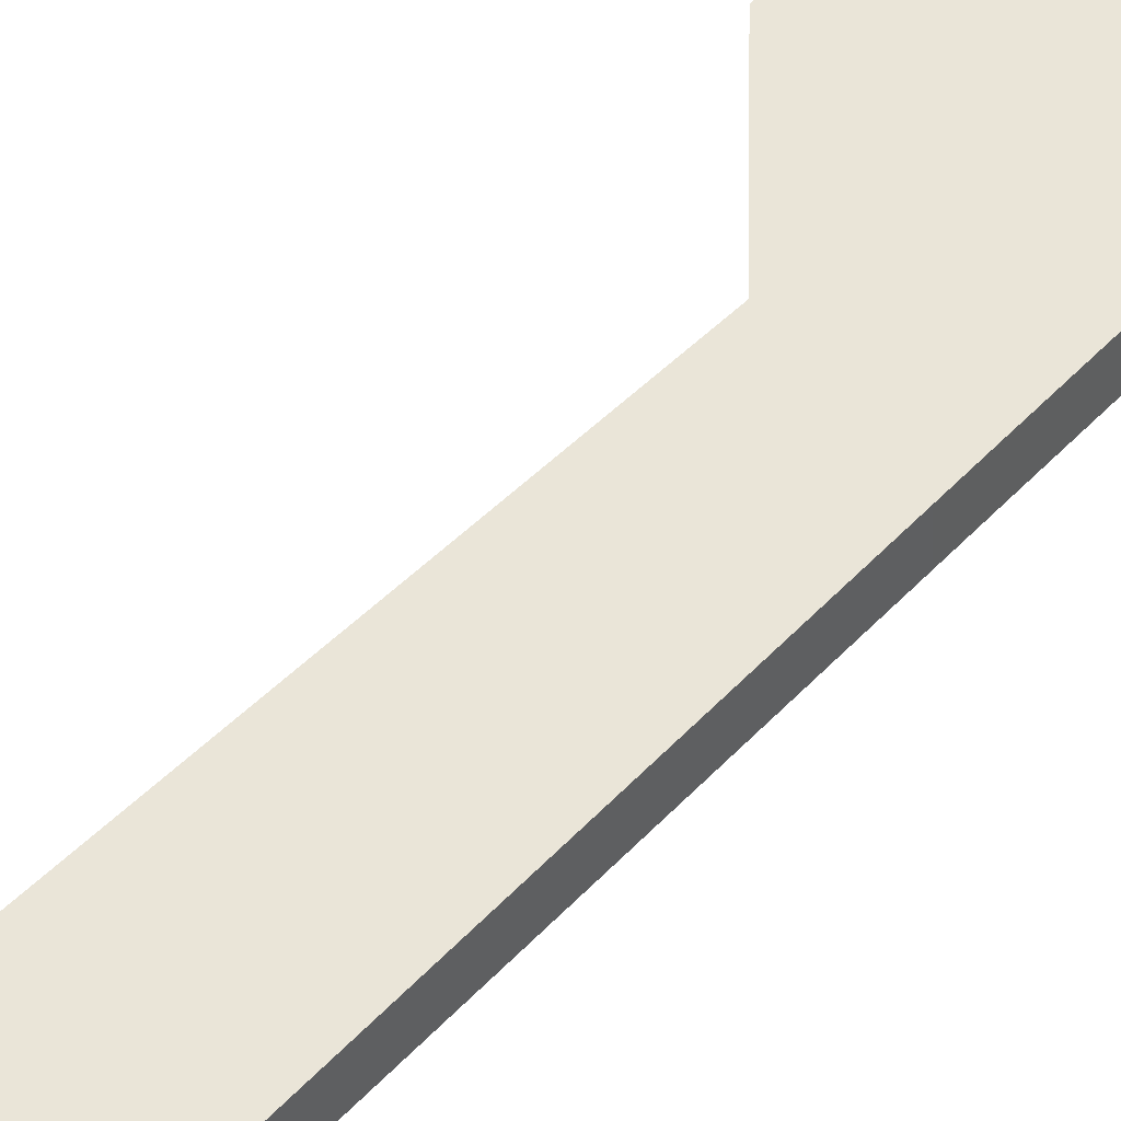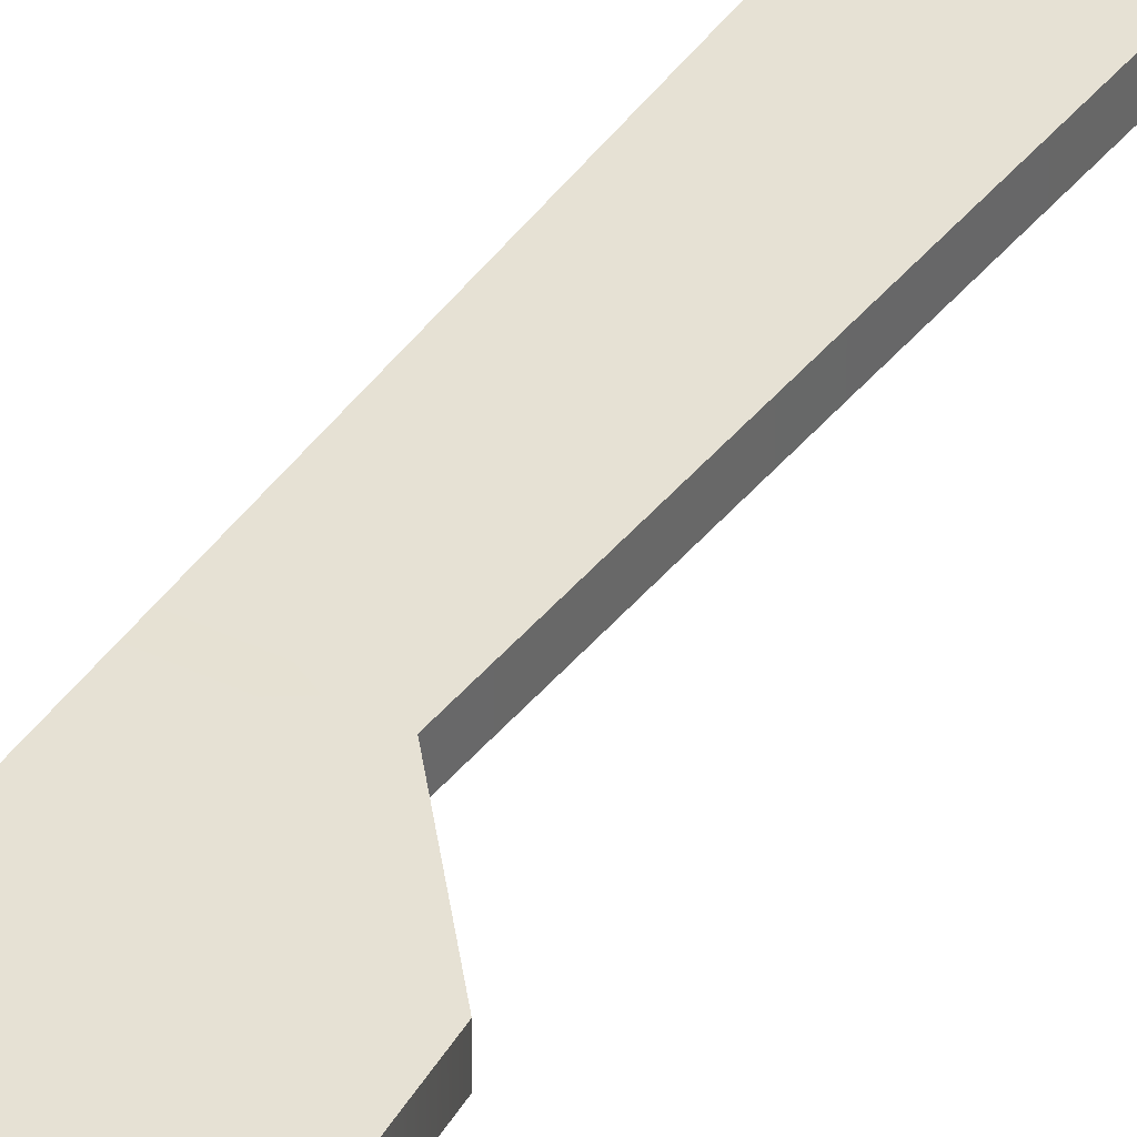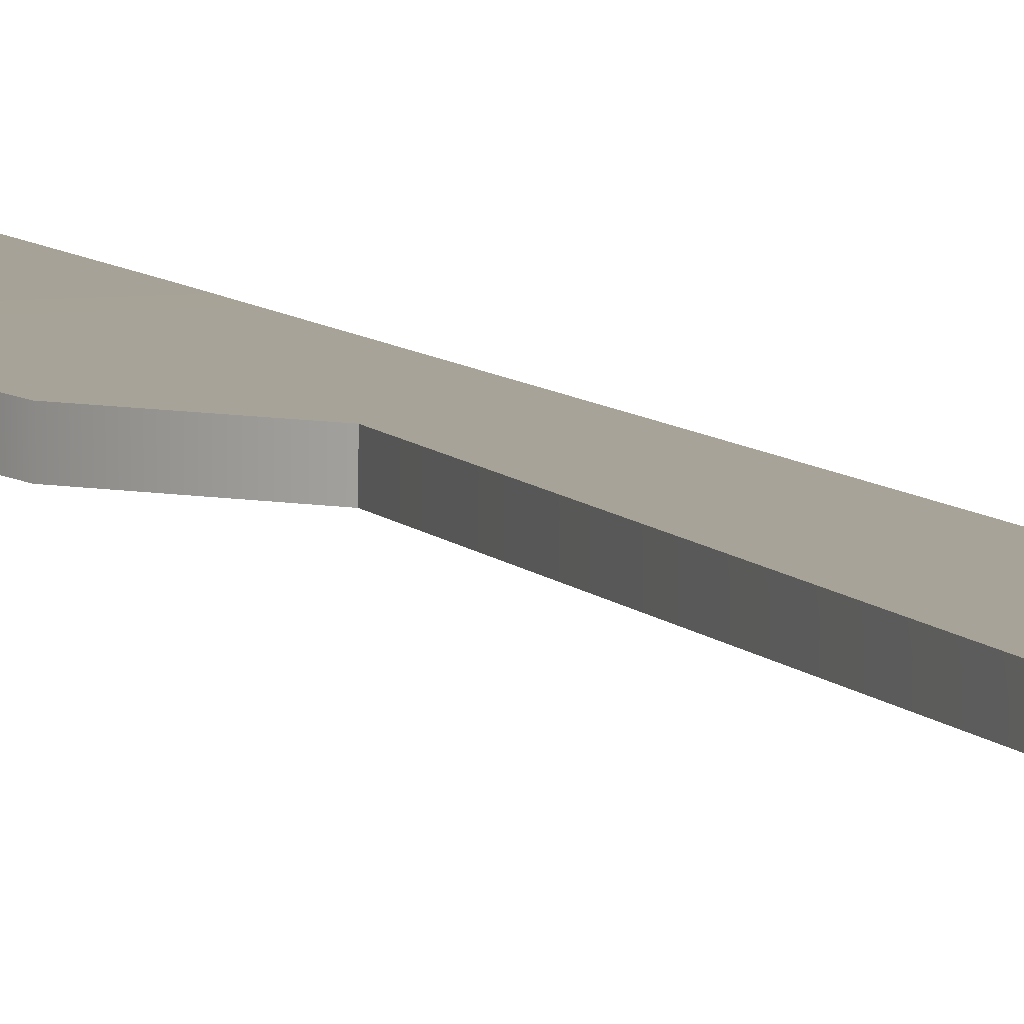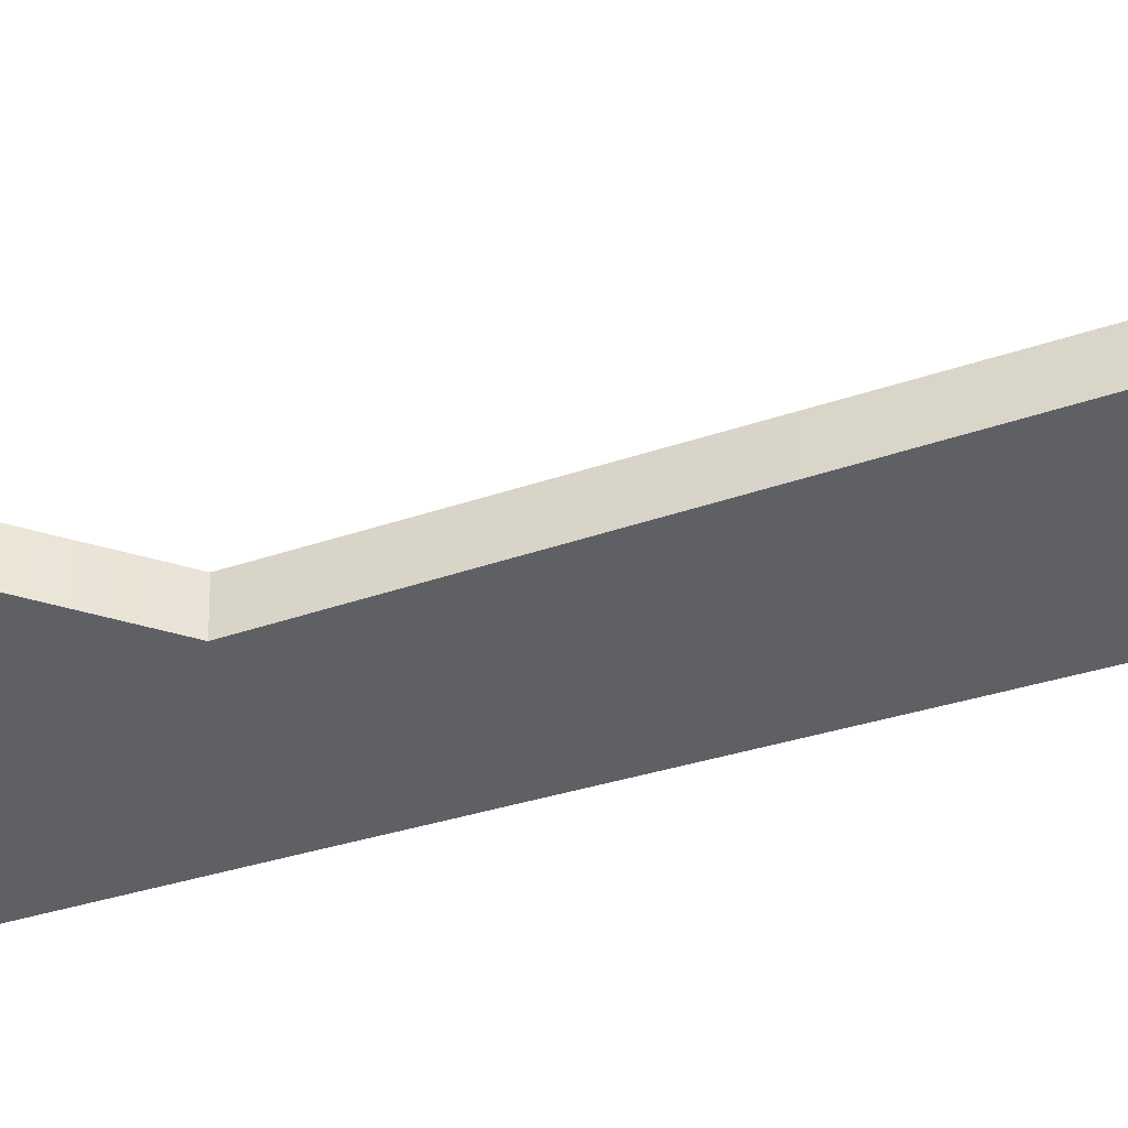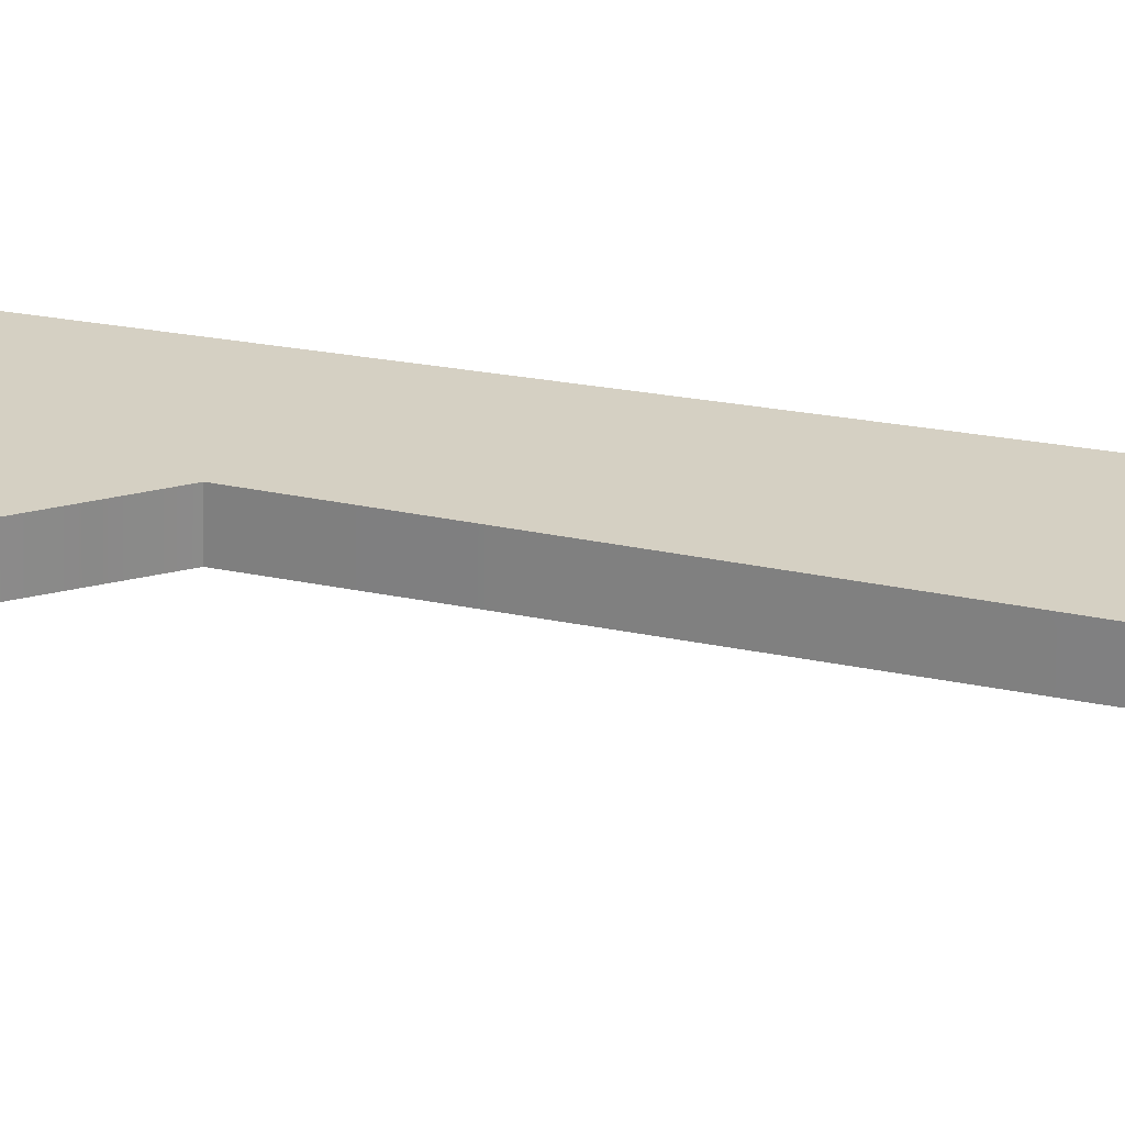
<metadata>
{"format":"obj","ext":"obj","renderer":"f3d","projection":"perspective","resolution":1024,"background":"white","views":[{"elev":45.3,"azim":39.8,"up":"+Y"},{"elev":39.3,"azim":-148.0,"up":"+Y"},{"elev":6.3,"azim":-20.0,"up":"+Y"},{"elev":-43.8,"azim":-69.3,"up":"+Y"},{"elev":26.0,"azim":-73.4,"up":"+Y"}]}
</metadata>
<code>
o Knife_Plane.011
v -0.01185 0 0.1396
v 0.01297 0 0.1396
v -0.02044 0.002821 -0.135
v 0.006321 0.002821 -0.134
v -0.008665 0 0.155
v 0.009778 0 0.155
v 0.000943 0 0.1592
v 0.000556 0.002821 -0.134
v 0.000556 0 0.1396
v -0.02044 -0.001462 -0.135
v -0.01185 -0.004282 0.1395
v 0.01297 -0.004282 0.1395
v 0.006321 -0.001462 -0.1341
v 0.009778 -0.004282 0.1549
v -0.008665 -0.004282 0.1549
v 0.000556 -0.004282 0.1395
v 0.000556 -0.001462 -0.1341
v 0.000943 -0.004282 0.1592
v -0.02185 -0.00172 -0.1085
v -0.02185 0.002562 -0.1085
v 0.000556 -0.00172 -0.1079
v 0.006929 -0.00172 -0.1079
v 0.000556 0.002562 -0.1078
v 0.006929 0.002562 -0.1078
v 0.000556 -0.001462 -0.2599
v 0.006321 -0.001462 -0.2599
v -0.01022 -0.001462 -0.2488
v 0.000556 0.002821 -0.2598
v 0.006321 0.002821 -0.2598
v -0.01022 0.002821 -0.2487
v -0.01908 0.002304 -0.08162
v -0.01908 -0.001978 -0.08168
v 0.000556 -0.001978 -0.08168
v 0.007537 -0.001978 -0.08168
v 0.000556 0.002304 -0.08162
v 0.007537 0.002304 -0.08162
v 0.000556 -0.002127 -0.06662
v 0.007887 -0.002127 -0.06662
v -0.006774 -0.002127 -0.06662
v 0.000556 0.002156 -0.06656
v 0.007887 0.002156 -0.06656
v -0.006774 0.002156 -0.06656
v 0.000556 -0.001462 -0.2284
v 0.000556 -0.001462 -0.197
v 0.000556 -0.001462 -0.1655
v -0.01253 -0.001462 -0.2232
v -0.01453 -0.001462 -0.1942
v -0.01748 -0.001462 -0.1631
v 0.000556 0.002821 -0.1655
v 0.000556 0.002821 -0.1969
v 0.000556 0.002821 -0.2284
v -0.01253 0.002821 -0.2232
v -0.01453 0.002821 -0.1941
v -0.01748 0.002821 -0.1631
v 0.006321 -0.001462 -0.1655
v 0.006321 -0.001462 -0.197
v 0.006321 -0.001462 -0.2284
v 0.006321 0.002821 -0.2284
v 0.006321 0.002821 -0.1969
v 0.006321 0.002821 -0.1655
f 9 5 7
f 23 4 8
f 9 6 2
f 20 8 3
f 16 15 11
f 21 13 22
f 14 16 12
f 19 17 21
f 1 15 5
f 18 6 7
f 35 24 23
f 31 23 20
f 33 22 34
f 32 21 33
f 3 19 20
f 34 24 36
f 43 26 57
f 43 27 25
f 46 30 27
f 51 29 28
f 51 30 52
f 57 29 58
f 40 36 35
f 42 35 31
f 37 34 38
f 39 33 37
f 38 36 41
f 42 11 1
f 5 18 7
f 20 32 31
f 9 41 40
f 9 42 1
f 22 4 24
f 16 38 12
f 39 16 11
f 14 2 6
f 31 39 42
f 12 41 2
f 13 60 4
f 55 59 60
f 56 58 59
f 8 54 3
f 49 53 54
f 50 52 53
f 8 60 49
f 49 59 50
f 50 58 51
f 10 54 48
f 48 53 47
f 47 52 46
f 17 48 45
f 45 47 44
f 44 46 43
f 13 45 55
f 55 44 56
f 56 43 57
f 9 1 5
f 23 24 4
f 9 7 6
f 20 23 8
f 16 18 15
f 21 17 13
f 14 18 16
f 19 10 17
f 1 11 15
f 18 14 6
f 35 36 24
f 31 35 23
f 33 21 22
f 32 19 21
f 3 10 19
f 34 22 24
f 43 25 26
f 43 46 27
f 46 52 30
f 51 58 29
f 51 28 30
f 57 26 29
f 40 41 36
f 42 40 35
f 37 33 34
f 39 32 33
f 38 34 36
f 42 39 11
f 5 15 18
f 20 19 32
f 9 2 41
f 9 40 42
f 22 13 4
f 16 37 38
f 39 37 16
f 14 12 2
f 31 32 39
f 12 38 41
f 13 55 60
f 55 56 59
f 56 57 58
f 8 49 54
f 49 50 53
f 50 51 52
f 8 4 60
f 49 60 59
f 50 59 58
f 10 3 54
f 48 54 53
f 47 53 52
f 17 10 48
f 45 48 47
f 44 47 46
f 13 17 45
f 55 45 44
f 56 44 43

</code>
